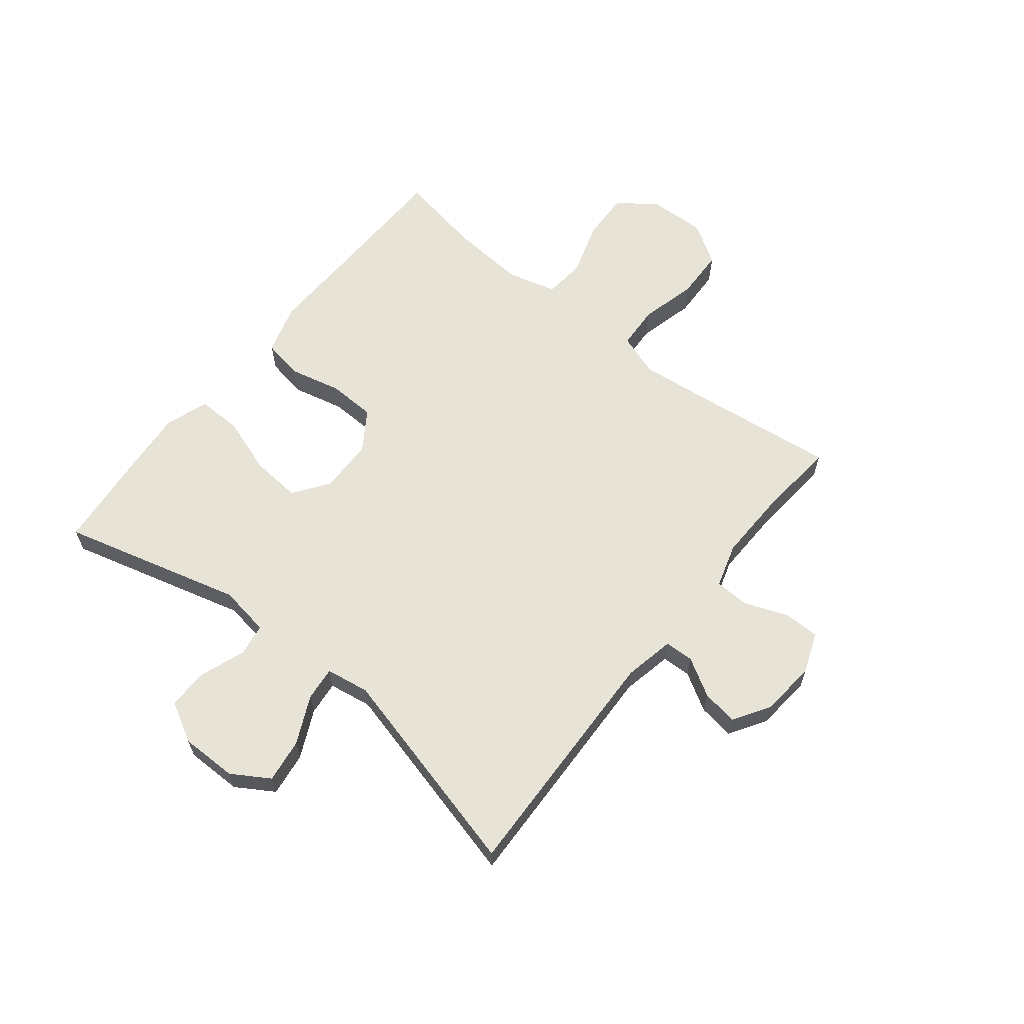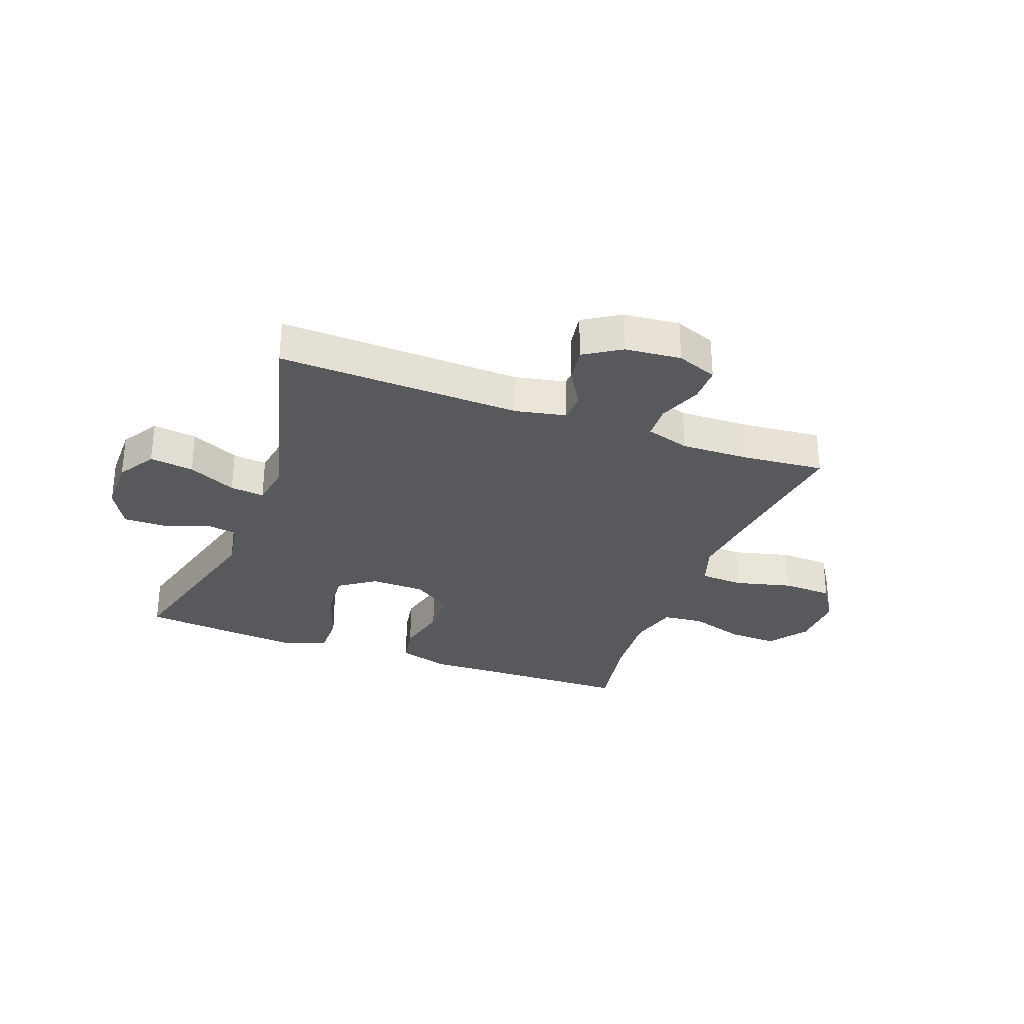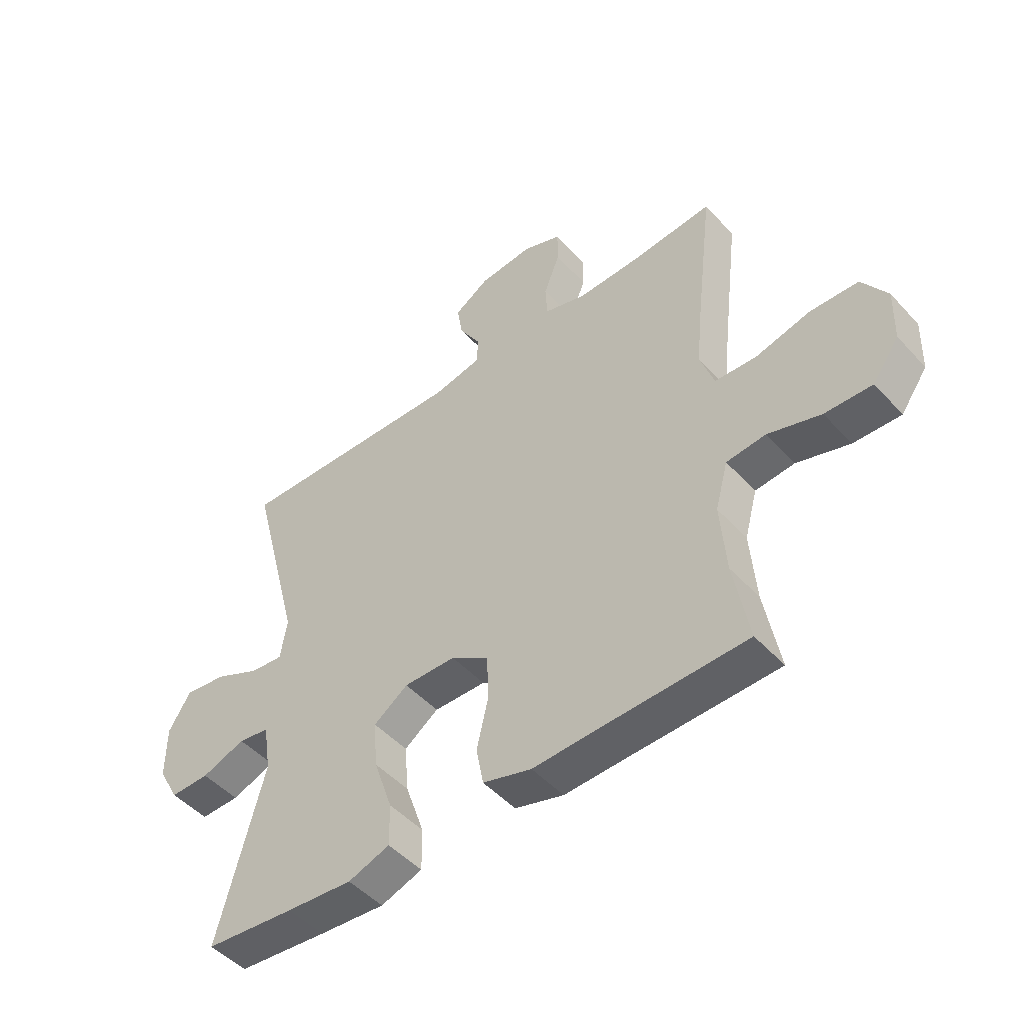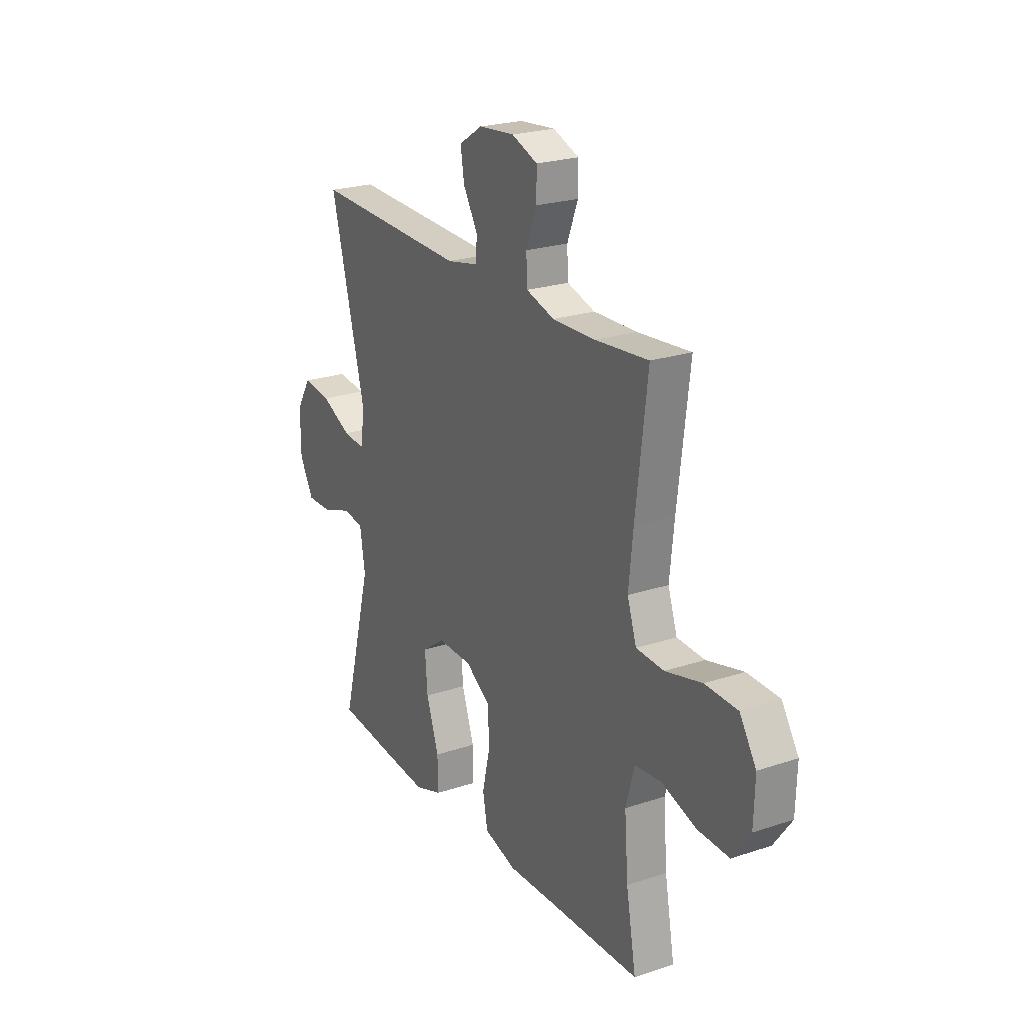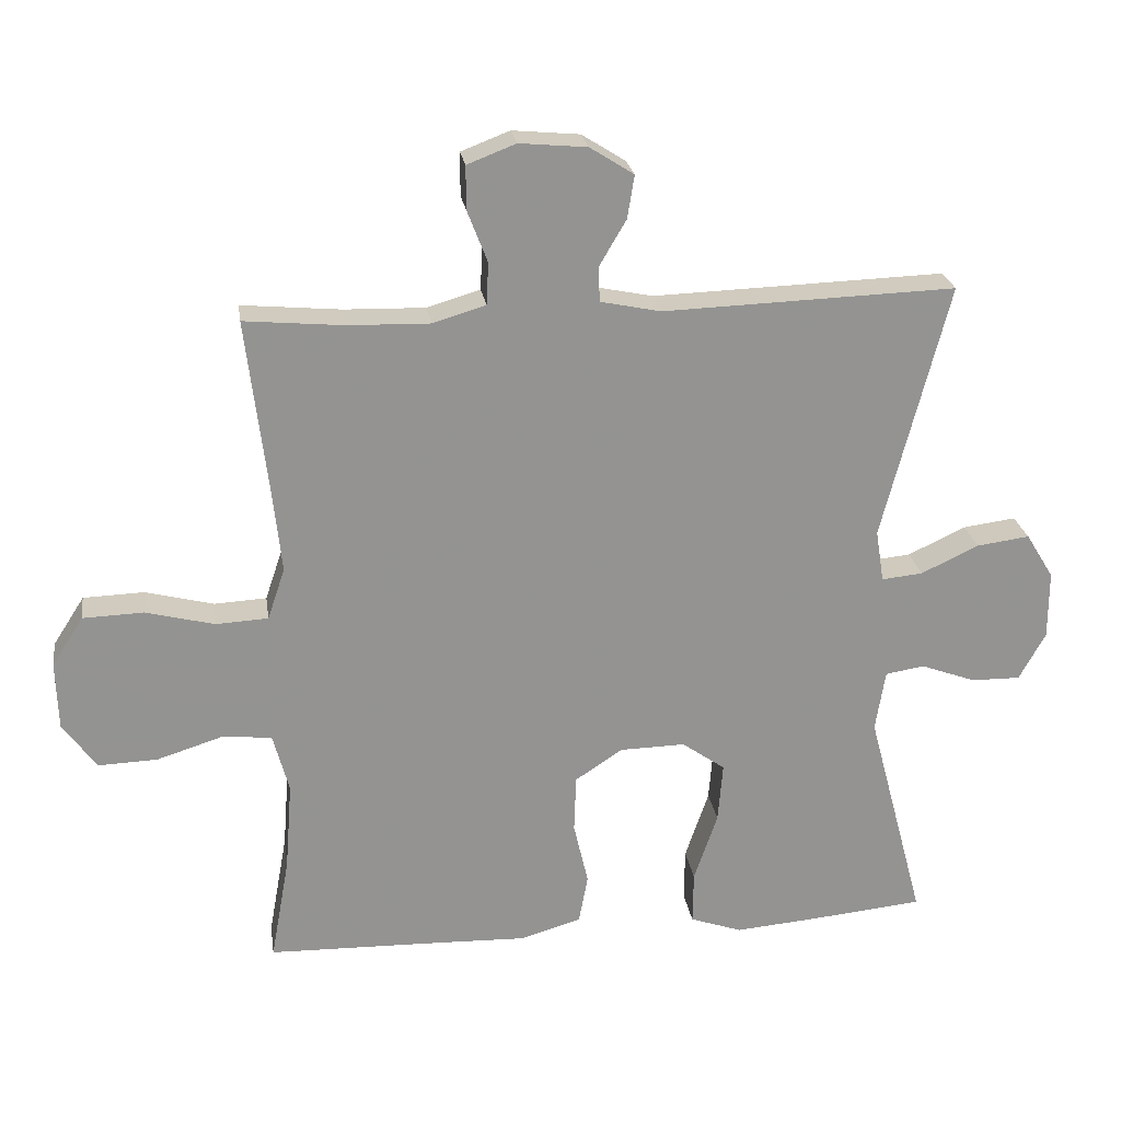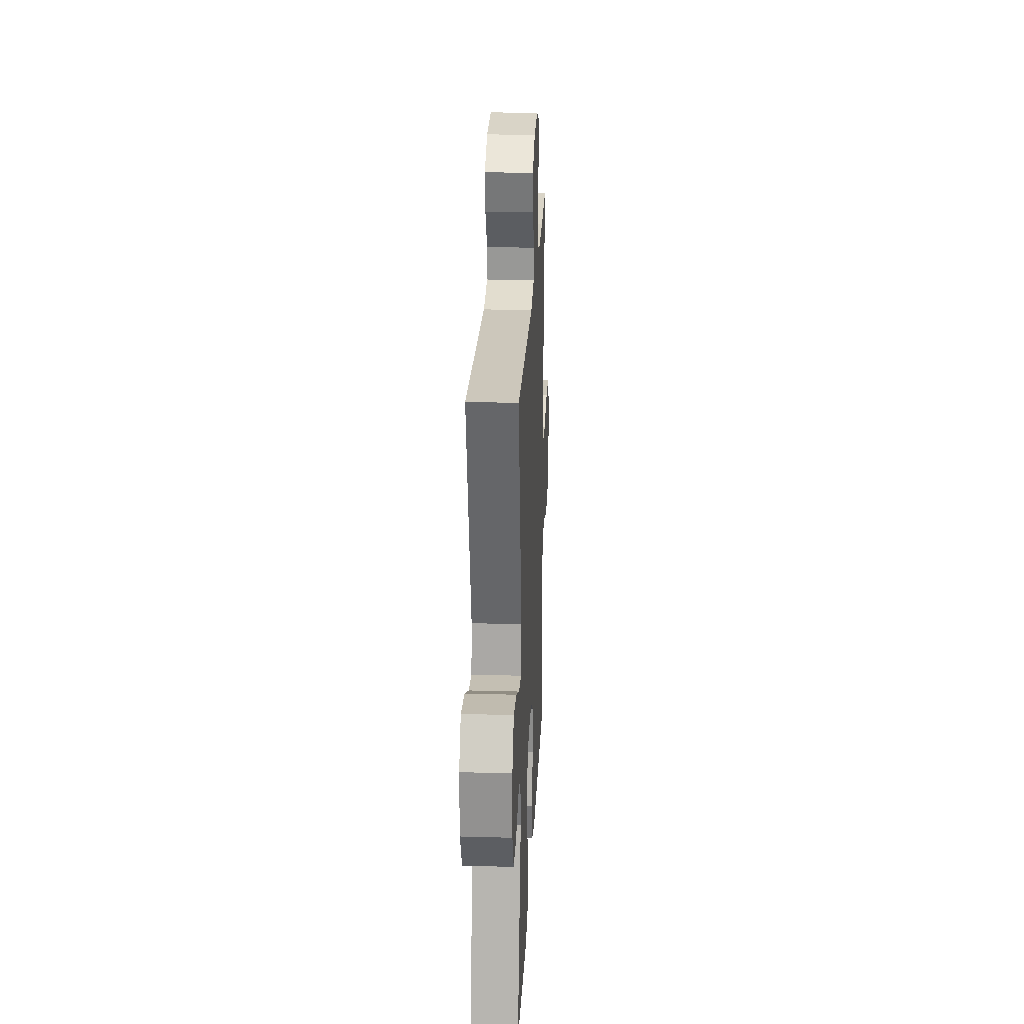
<metadata>
{"format":"obj","ext":"obj","renderer":"f3d","projection":"perspective","resolution":1024,"background":"white","views":[{"elev":62.6,"azim":-51.5,"up":"+Y"},{"elev":-30.0,"azim":-20.4,"up":"+Y"},{"elev":-48.7,"azim":40.2,"up":"+Z"},{"elev":23.2,"azim":60.5,"up":"+Z"},{"elev":23.7,"azim":171.6,"up":"+Z"},{"elev":23.5,"azim":-87.3,"up":"+Z"}]}
</metadata>
<code>
v -0.5 0.07 -0.5
v -0.417 0.07 -0.187
v -0.431 0.07 -0.099
v -0.487 0.07 -0.09
v -0.566 0.07 -0.119
v -0.637 0.07 -0.12
v -0.675 0.07 -0.051
v -0.675 0.07 0.047
v -0.635 0.07 0.112
v -0.559 0.07 0.102
v -0.476 0.07 0.063
v -0.417 0.07 0.057
v -0.405 0.07 0.132
v -0.5 0.07 0.5
v -0.08 0.07 0.486
v 0.007 0.07 0.504
v 0.009 0.07 0.554
v -0.03 0.07 0.62
v -0.04 0.07 0.682
v 0.023 0.07 0.722
v 0.12 0.07 0.731
v 0.19 0.07 0.704
v 0.19 0.07 0.642
v 0.161 0.07 0.567
v 0.164 0.07 0.507
v 0.24 0.07 0.484
v 0.357 0.07 0.487
v 0.5 0.07 0.5
v 0.469 0.07 0.243
v 0.457 0.07 0.129
v 0.482 0.07 0.055
v 0.557 0.07 0.051
v 0.656 0.07 0.076
v 0.743 0.07 0.073
v 0.788 0.07 0.003
v 0.785 0.07 -0.095
v 0.737 0.07 -0.162
v 0.652 0.07 -0.159
v 0.557 0.07 -0.129
v 0.486 0.07 -0.136
v 0.463 0.07 -0.221
v 0.473 0.07 -0.35
v 0.5 0.07 -0.5
v 0.25 0.07 -0.506
v 0.121 0.07 -0.51
v 0.033 0.07 -0.484
v 0.02 0.07 -0.414
v 0.041 0.07 -0.323
v 0.038 0.07 -0.241
v -0.03 0.07 -0.196
v -0.124 0.07 -0.194
v -0.186 0.07 -0.238
v -0.179 0.07 -0.324
v -0.145 0.07 -0.424
v -0.144 0.07 -0.5
v -0.219 0.07 -0.526
v -0.338 0.07 -0.516
v -0.5 0 -0.5
v -0.417 0 -0.187
v -0.431 0 -0.099
v -0.487 0 -0.09
v -0.566 0 -0.119
v -0.637 0 -0.12
v -0.675 0 -0.051
v -0.675 0 0.047
v -0.635 0 0.112
v -0.559 0 0.102
v -0.476 0 0.063
v -0.417 0 0.057
v -0.405 0 0.132
v -0.5 0 0.5
v -0.08 0 0.486
v 0.007 0 0.504
v 0.009 0 0.554
v -0.03 0 0.62
v -0.04 0 0.682
v 0.023 0 0.722
v 0.12 0 0.731
v 0.19 0 0.704
v 0.19 0 0.642
v 0.161 0 0.567
v 0.164 0 0.507
v 0.24 0 0.484
v 0.357 0 0.487
v 0.5 0 0.5
v 0.469 0 0.243
v 0.457 0 0.129
v 0.482 0 0.055
v 0.557 0 0.051
v 0.656 0 0.076
v 0.743 0 0.073
v 0.788 0 0.003
v 0.785 0 -0.095
v 0.737 0 -0.162
v 0.652 0 -0.159
v 0.557 0 -0.129
v 0.486 0 -0.136
v 0.463 0 -0.221
v 0.473 0 -0.35
v 0.5 0 -0.5
v 0.25 0 -0.506
v 0.121 0 -0.51
v 0.033 0 -0.484
v 0.02 0 -0.414
v 0.041 0 -0.323
v 0.038 0 -0.241
v -0.03 0 -0.196
v -0.124 0 -0.194
v -0.186 0 -0.238
v -0.179 0 -0.324
v -0.145 0 -0.424
v -0.144 0 -0.5
v -0.219 0 -0.526
v -0.338 0 -0.516
f 56 57 1 2
f 53 54 55 56
f 52 53 56 2
f 51 52 2 3
f 50 51 3
f 45 46 47 48
f 44 45 48 49
f 42 43 44 49
f 41 42 49 50
f 36 37 38 39
f 36 39 40
f 35 36 40
f 32 33 34 35
f 31 32 35 40
f 30 31 40 41
f 27 28 29
f 26 27 29 30
f 25 26 30 41
f 21 22 23 24
f 21 24 25
f 20 21 25
f 17 18 19 20
f 16 17 20 25
f 15 16 25 41
f 13 14 15 41
f 8 9 10 11
f 8 11 12
f 7 8 12
f 4 5 6 7
f 3 4 7 12
f 13 41 50
f 3 12 13 50
f 59 58 114 113
f 113 112 111 110
f 59 113 110 109
f 60 59 109 108
f 60 108 107
f 105 104 103 102
f 106 105 102 101
f 106 101 100 99
f 107 106 99 98
f 96 95 94 93
f 97 96 93
f 97 93 92
f 92 91 90 89
f 97 92 89 88
f 98 97 88 87
f 86 85 84
f 87 86 84 83
f 98 87 83 82
f 81 80 79 78
f 82 81 78
f 82 78 77
f 77 76 75 74
f 82 77 74 73
f 98 82 73 72
f 98 72 71 70
f 68 67 66 65
f 69 68 65
f 69 65 64
f 64 63 62 61
f 69 64 61 60
f 107 98 70
f 107 70 69 60
f 1 58 59 2
f 2 59 60 3
f 3 60 61 4
f 4 61 62 5
f 5 62 63 6
f 6 63 64 7
f 7 64 65 8
f 8 65 66 9
f 9 66 67 10
f 10 67 68 11
f 11 68 69 12
f 12 69 70 13
f 13 70 71 14
f 14 71 72 15
f 15 72 73 16
f 16 73 74 17
f 17 74 75 18
f 18 75 76 19
f 19 76 77 20
f 20 77 78 21
f 21 78 79 22
f 22 79 80 23
f 23 80 81 24
f 24 81 82 25
f 25 82 83 26
f 26 83 84 27
f 27 84 85 28
f 28 85 86 29
f 29 86 87 30
f 30 87 88 31
f 31 88 89 32
f 32 89 90 33
f 33 90 91 34
f 34 91 92 35
f 35 92 93 36
f 36 93 94 37
f 37 94 95 38
f 38 95 96 39
f 39 96 97 40
f 40 97 98 41
f 41 98 99 42
f 42 99 100 43
f 43 100 101 44
f 44 101 102 45
f 45 102 103 46
f 46 103 104 47
f 47 104 105 48
f 48 105 106 49
f 49 106 107 50
f 50 107 108 51
f 51 108 109 52
f 52 109 110 53
f 53 110 111 54
f 54 111 112 55
f 55 112 113 56
f 56 113 114 57
f 57 114 58 1

</code>
